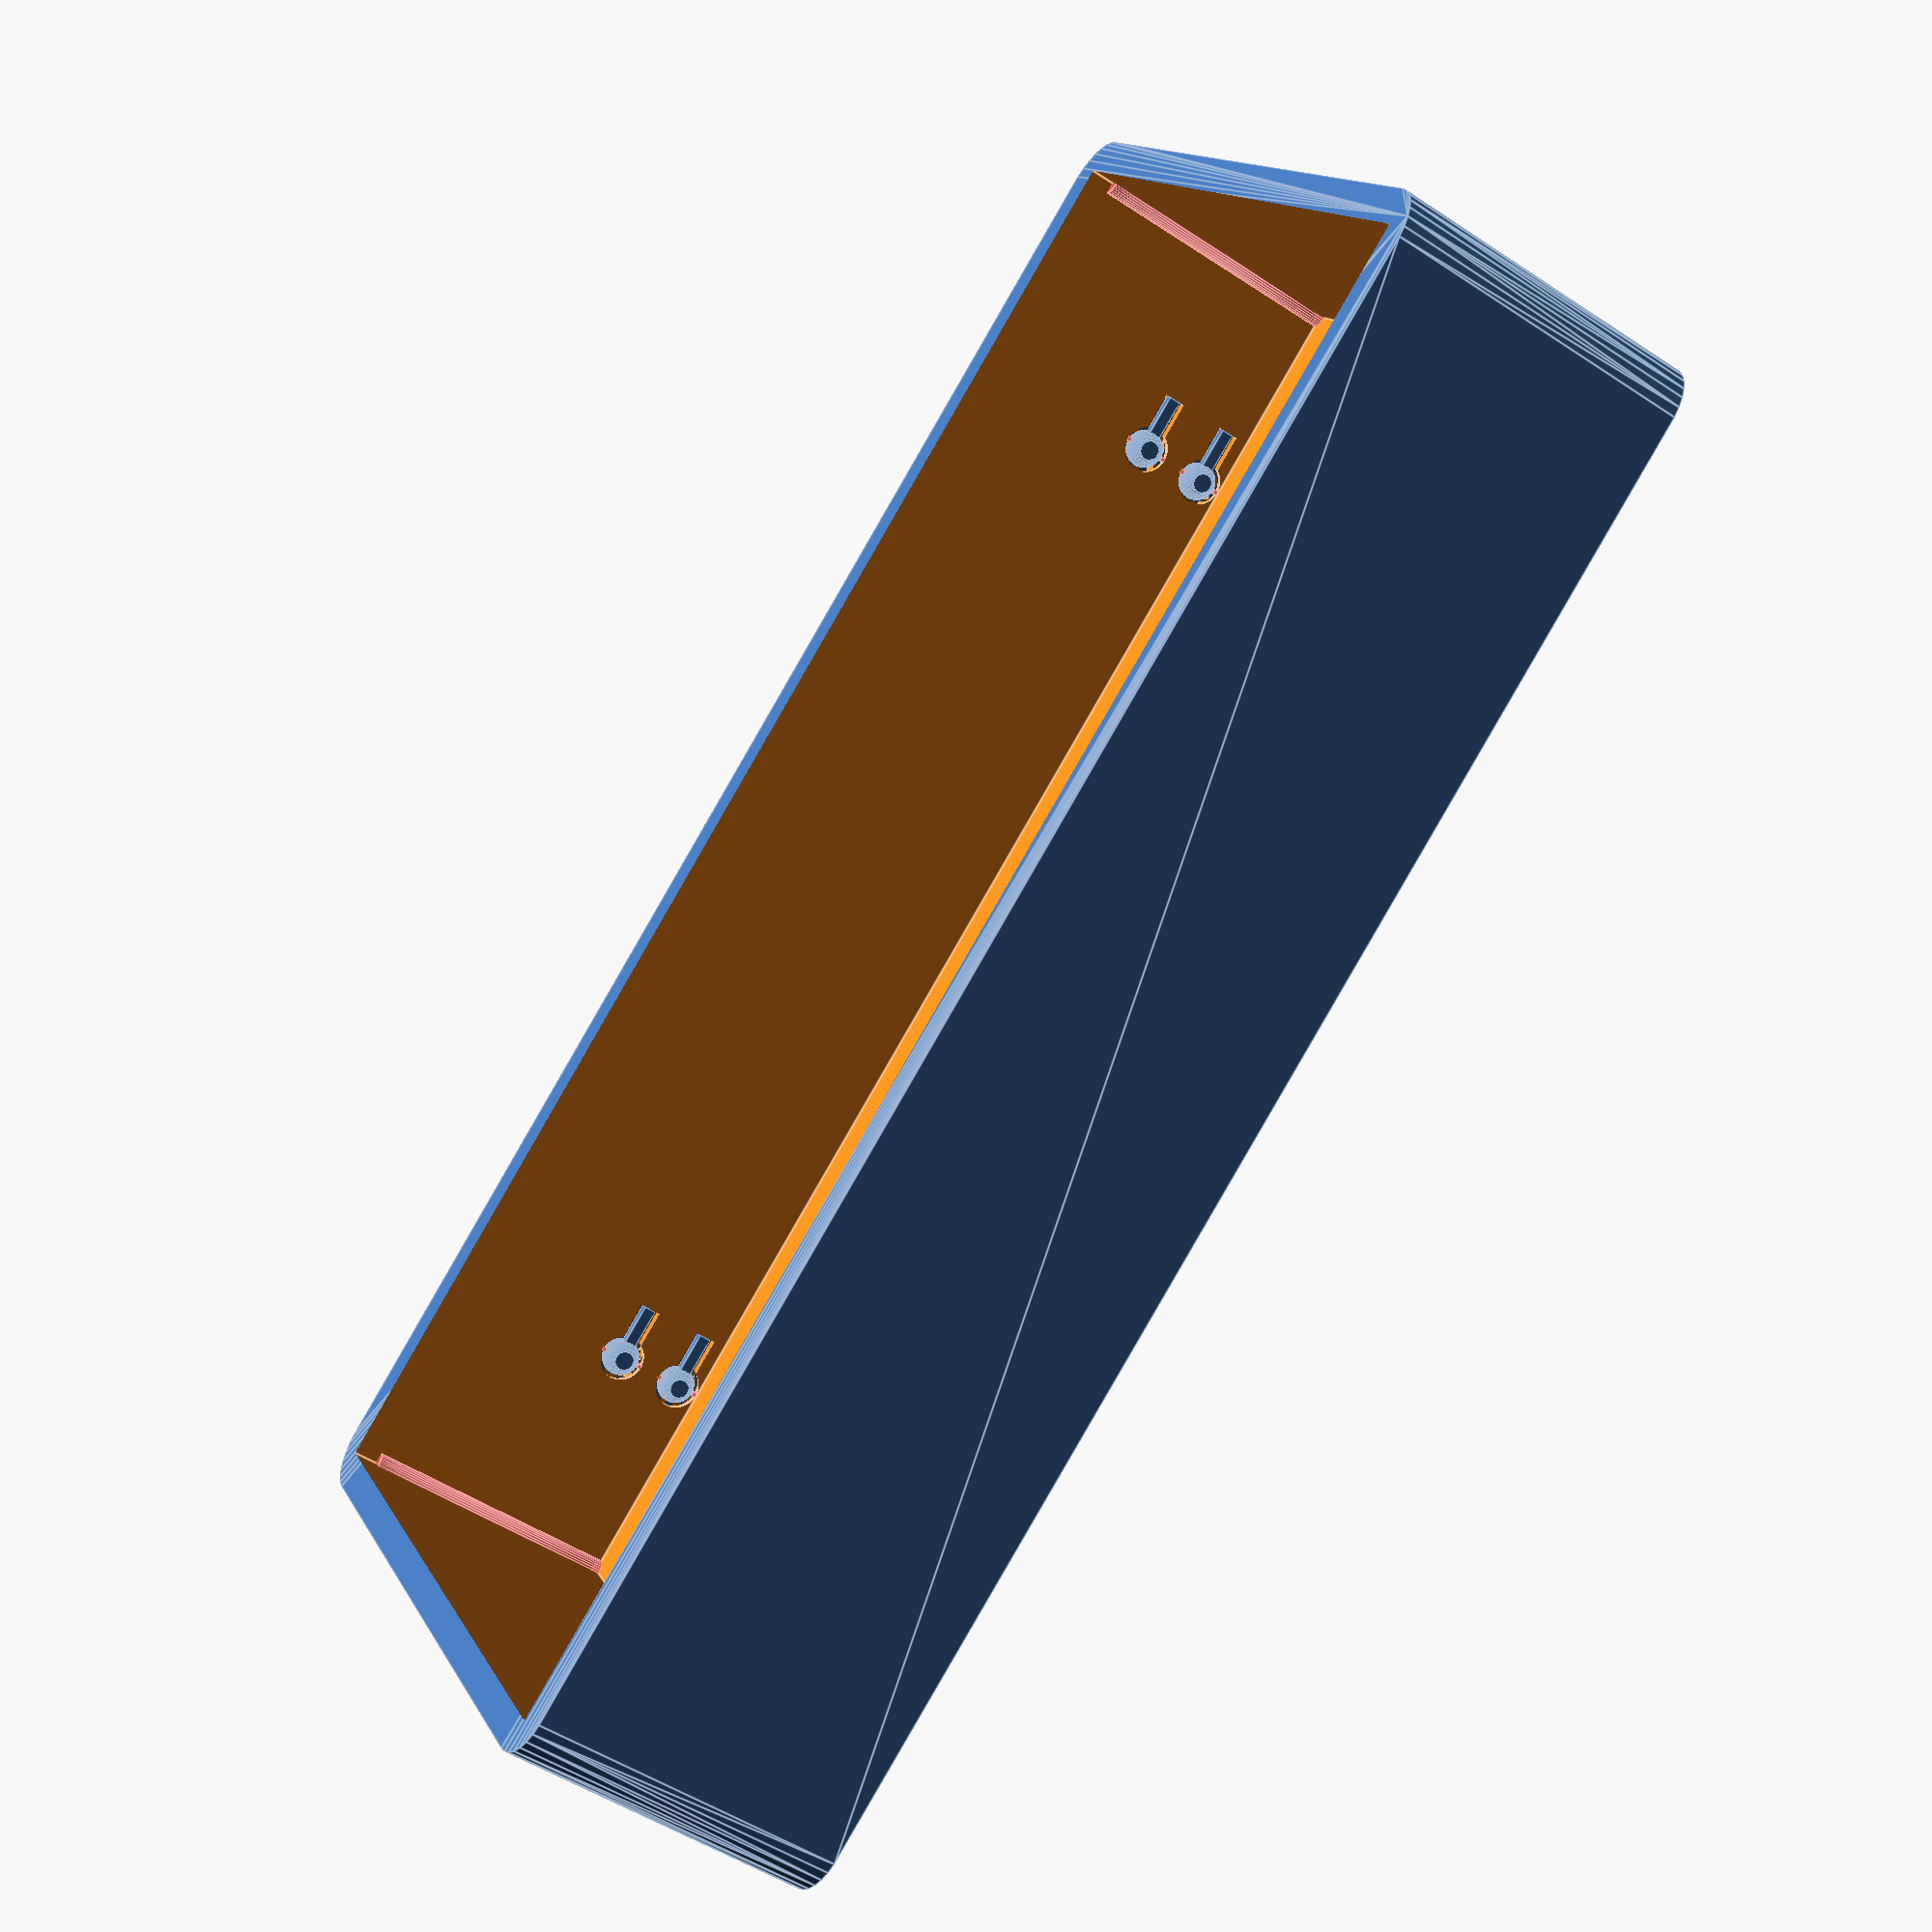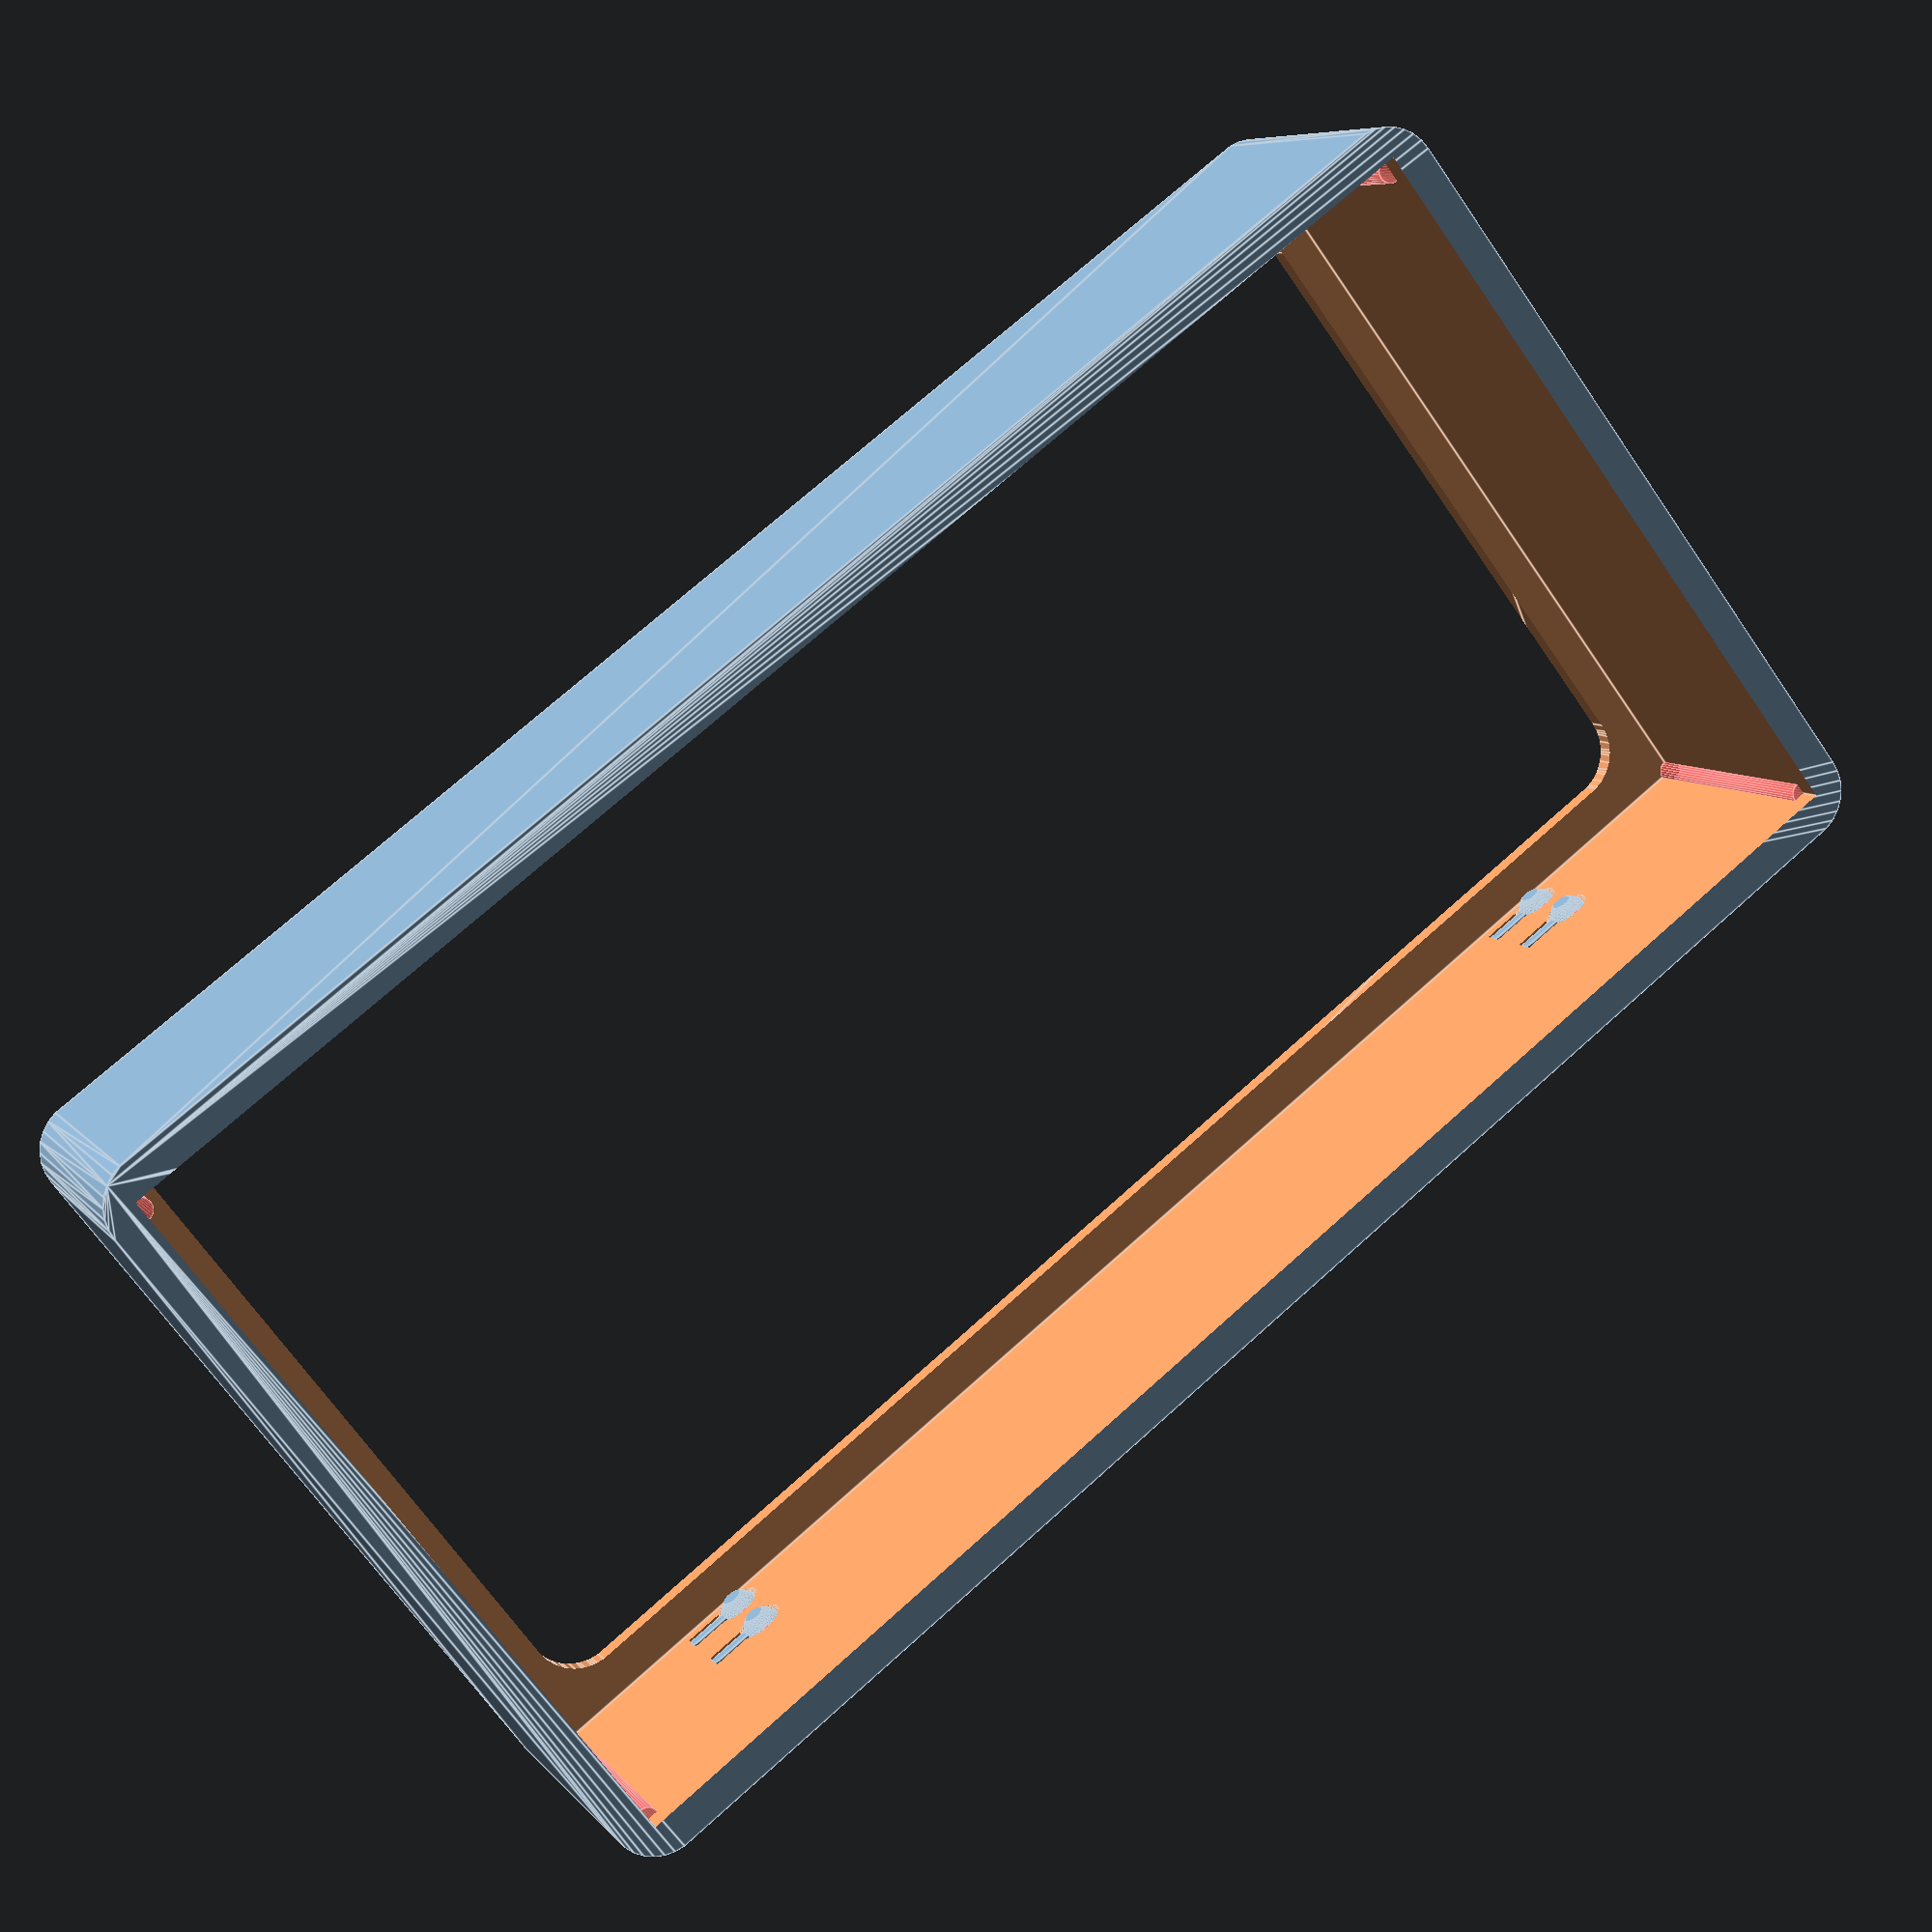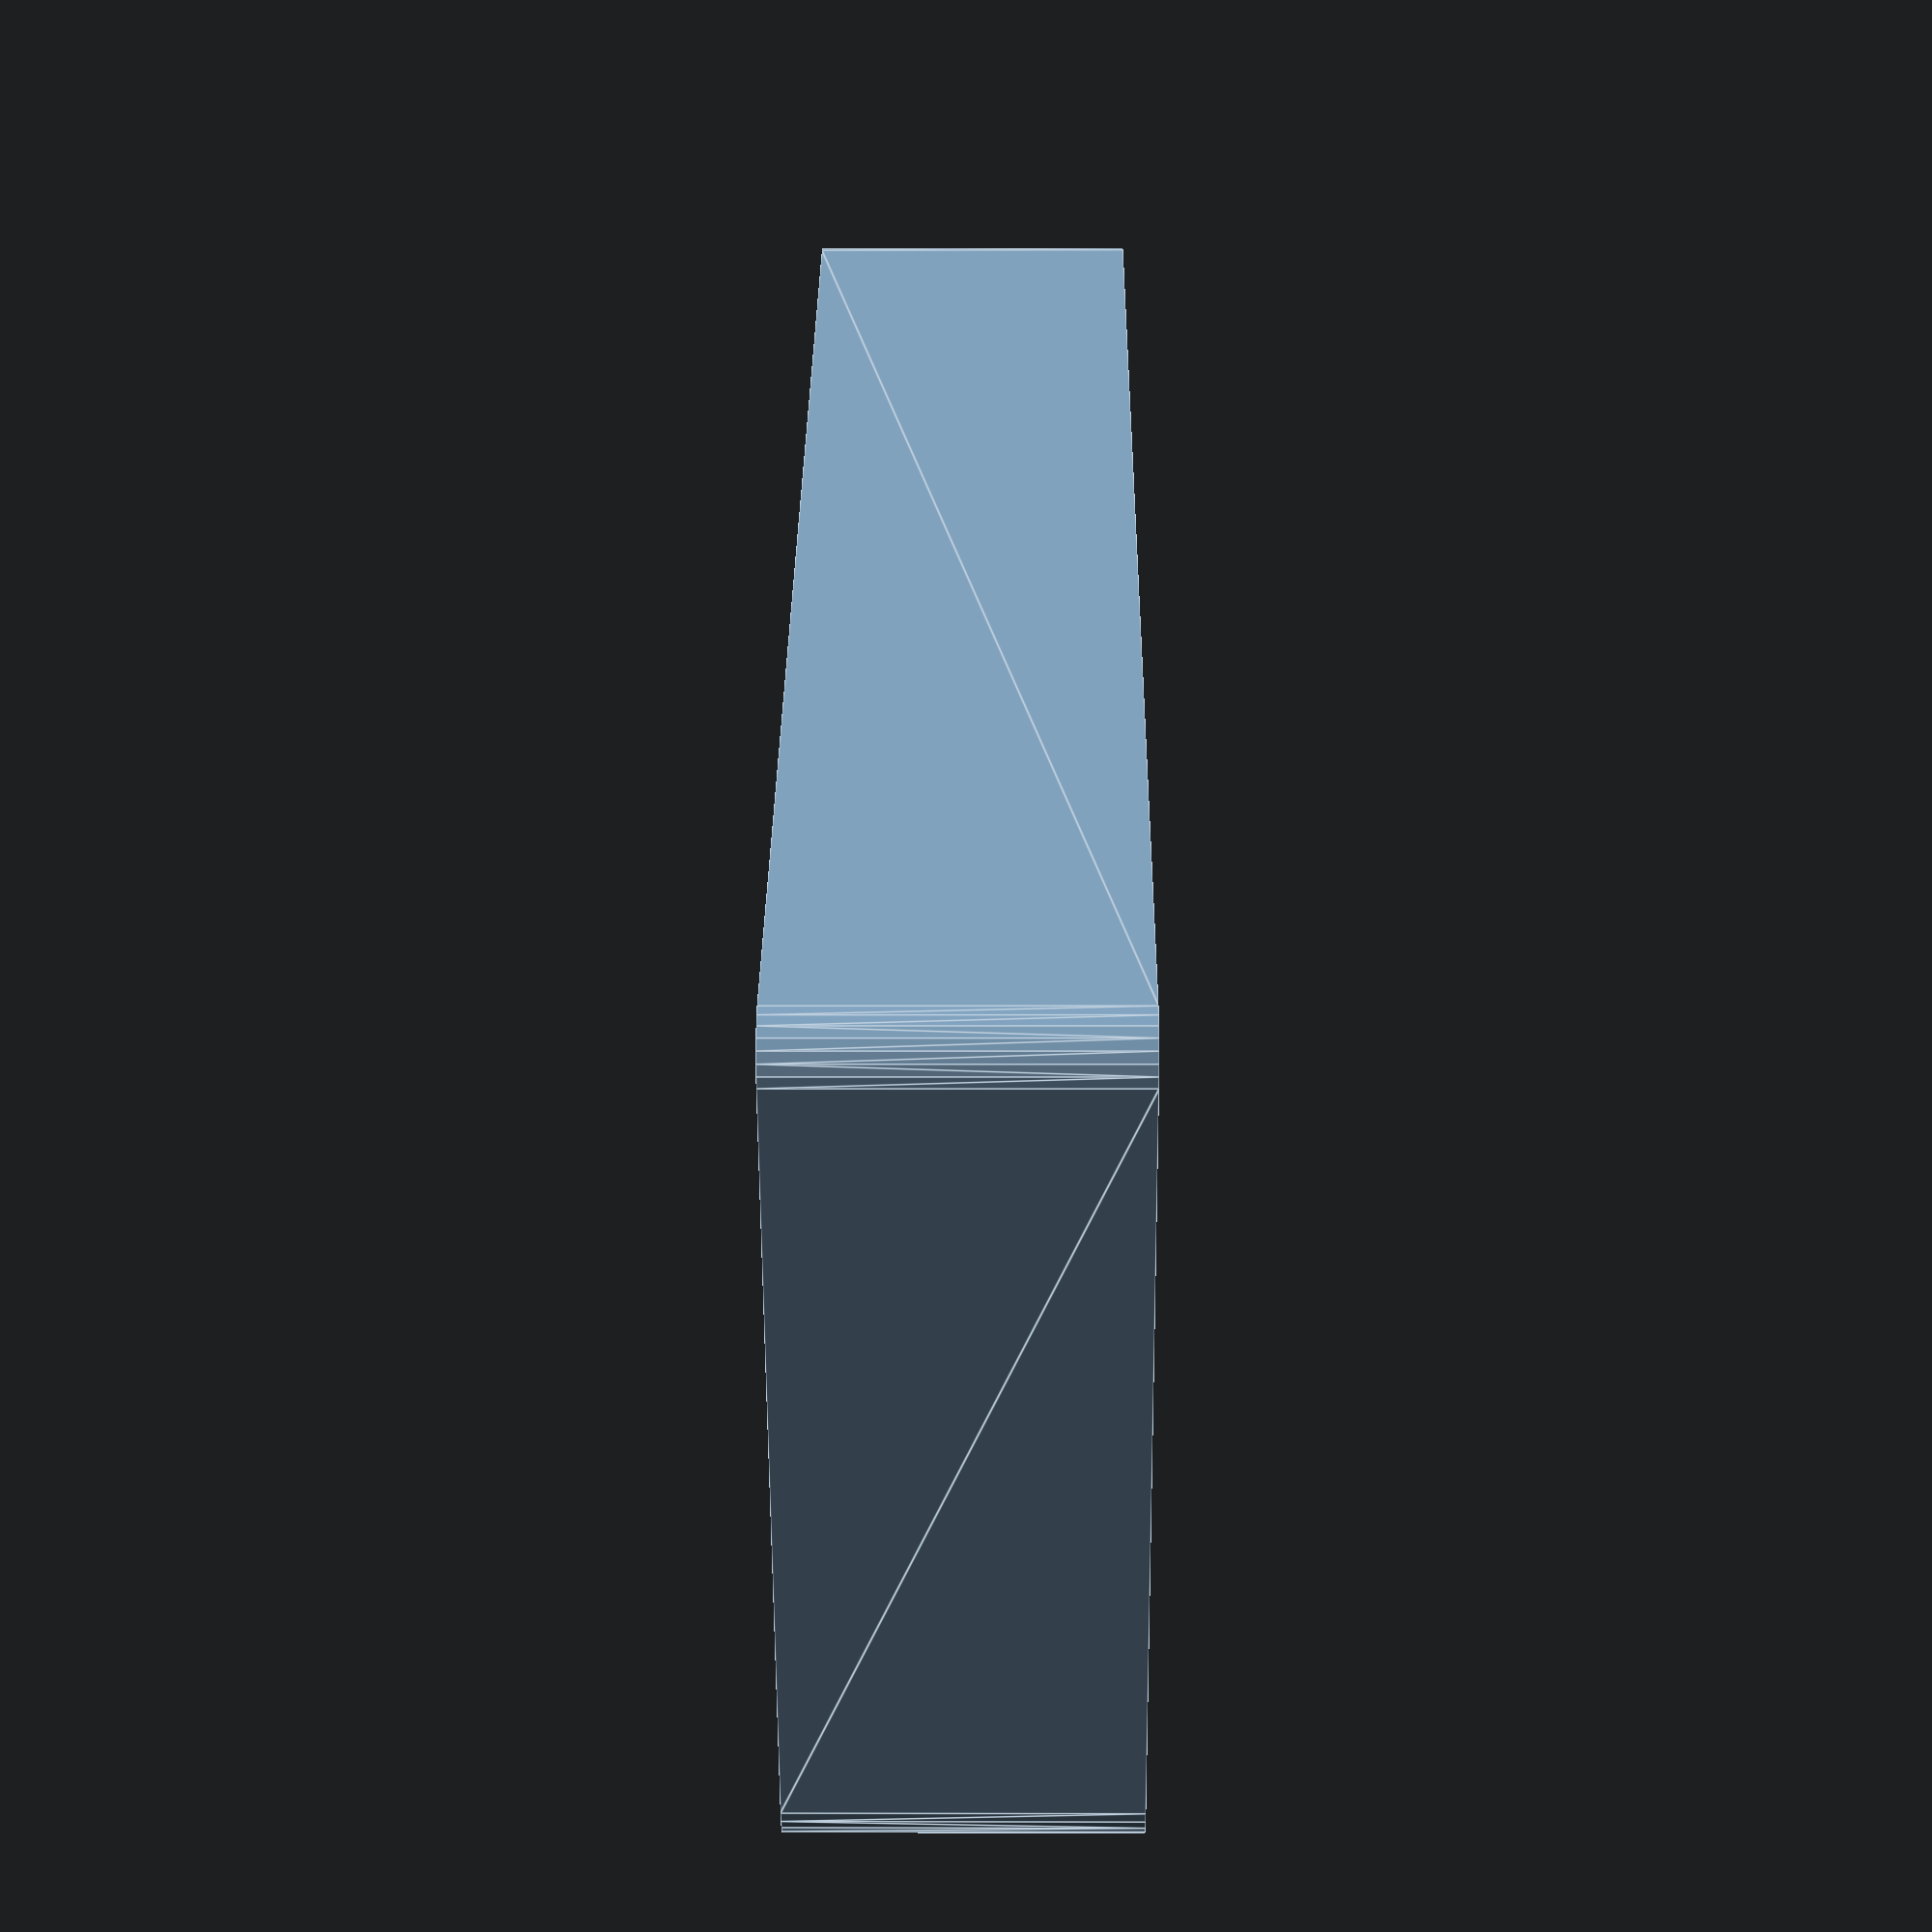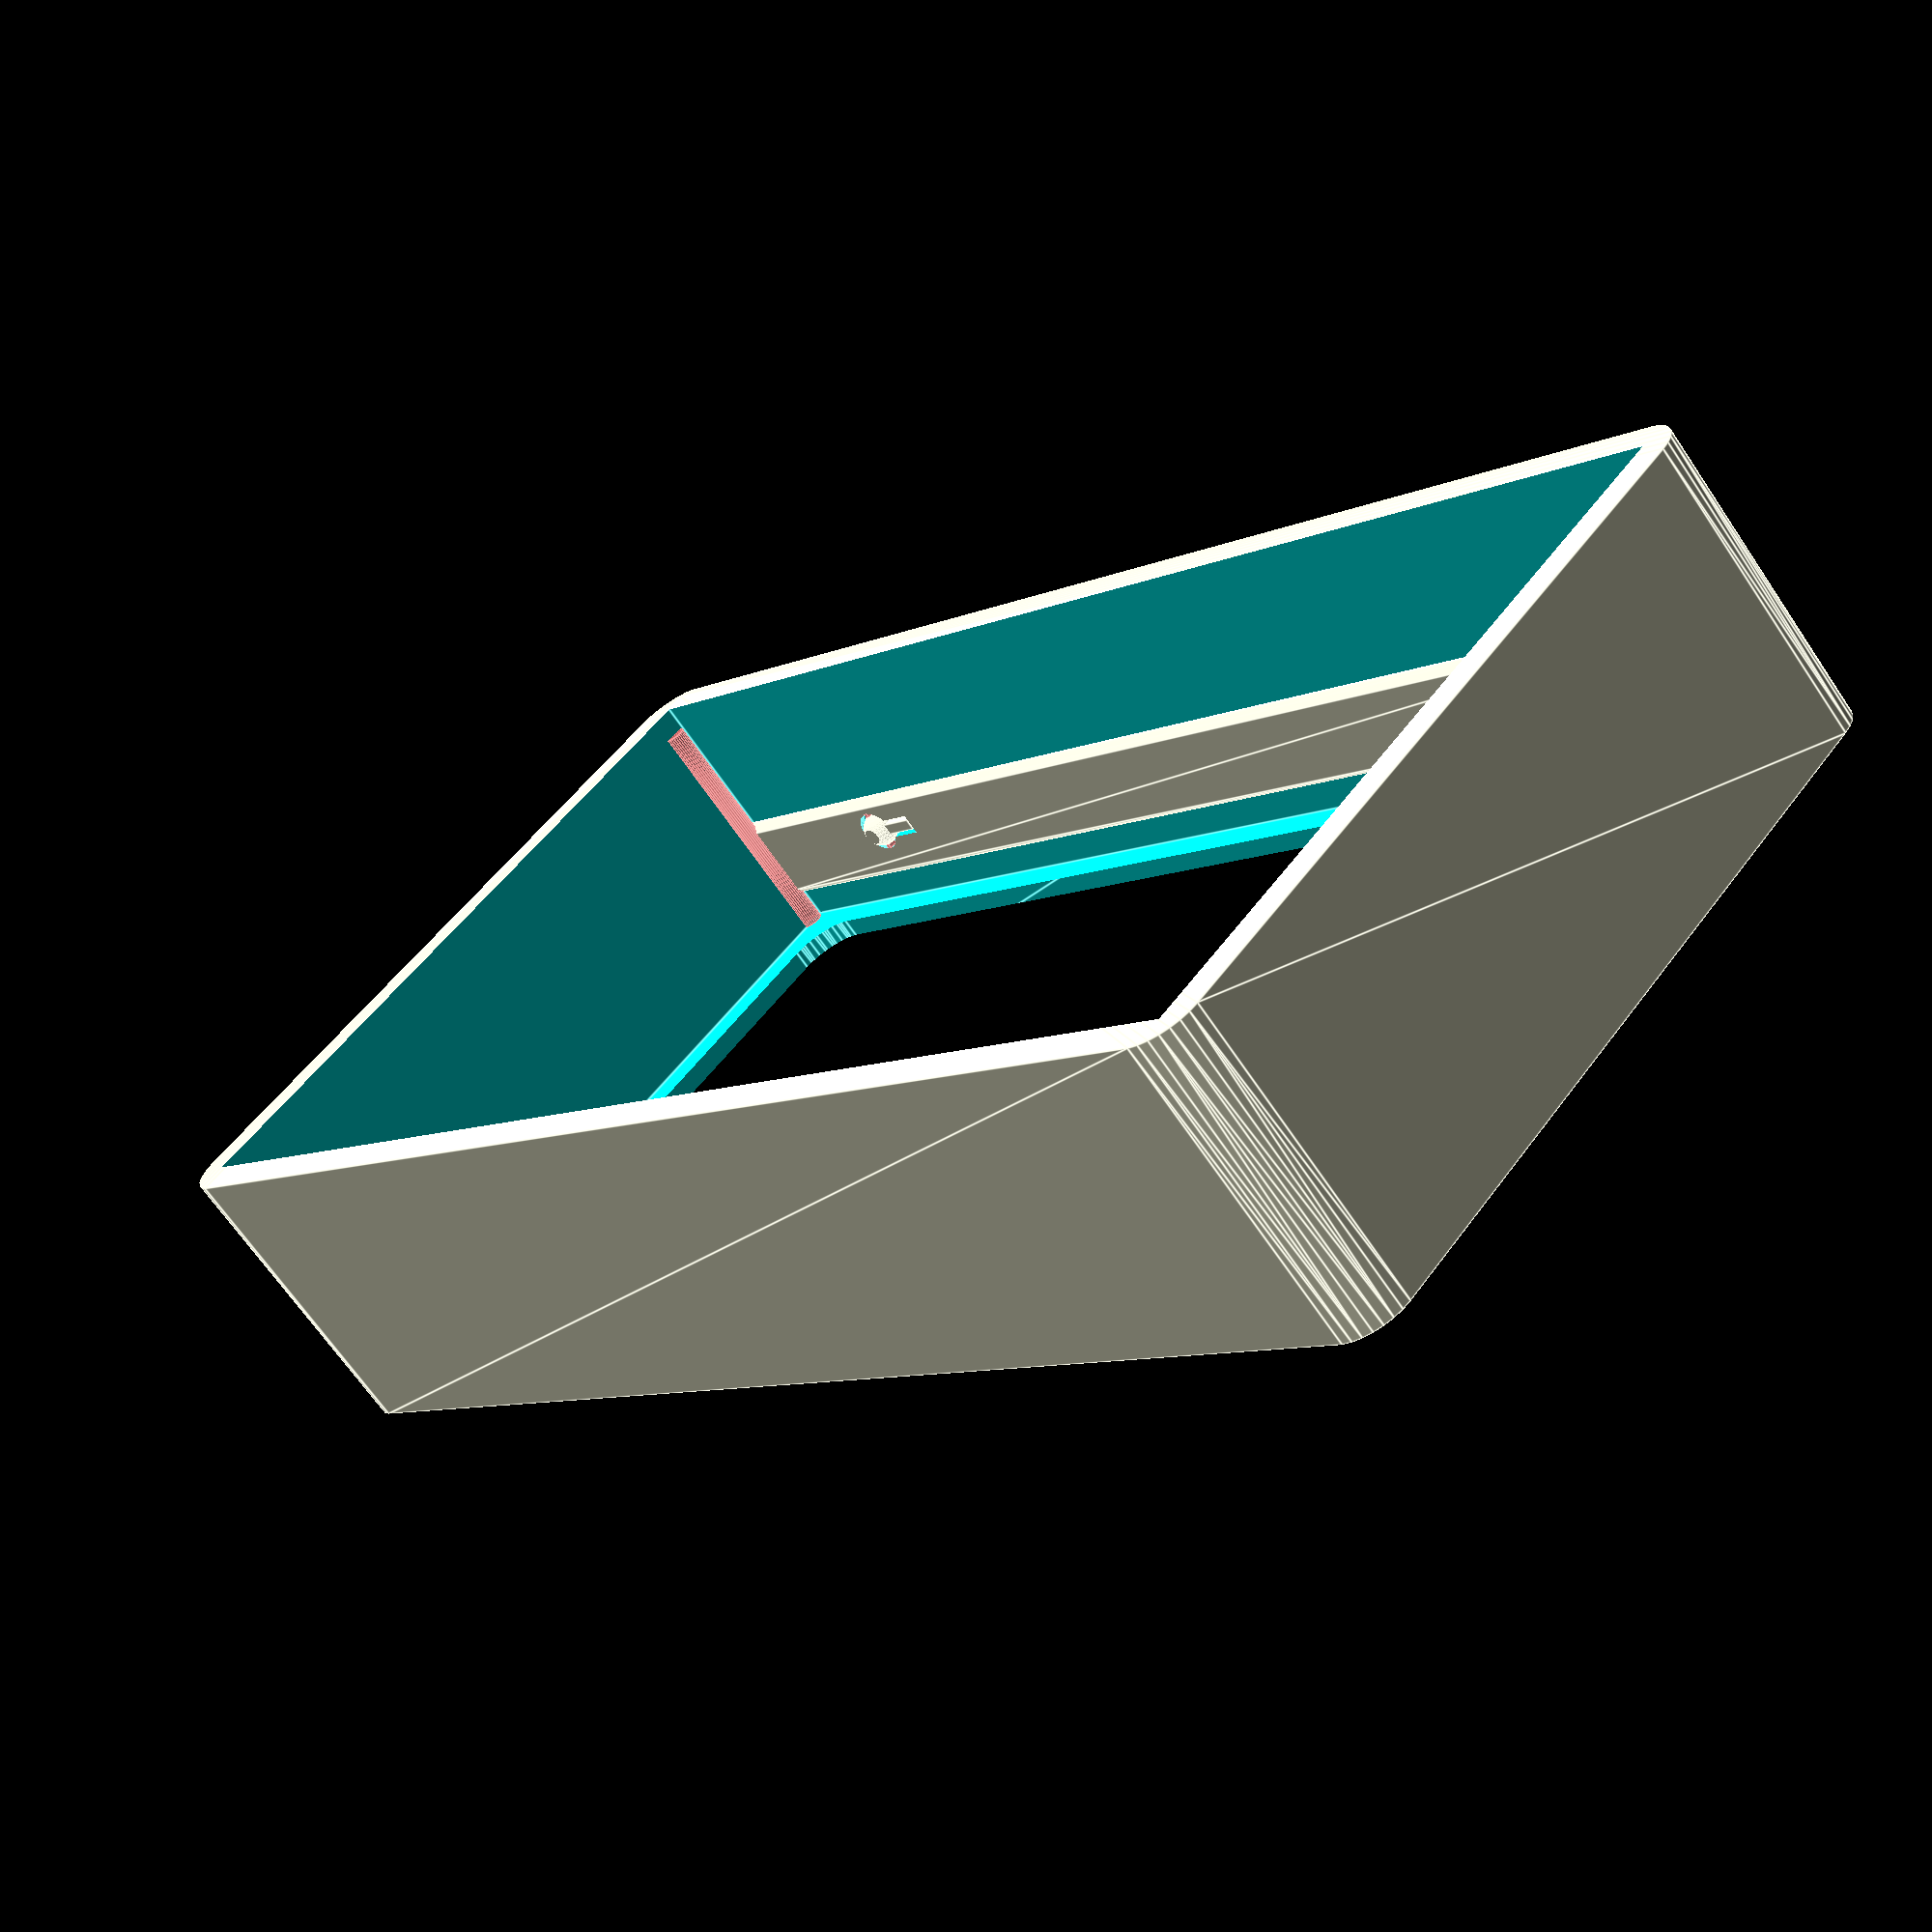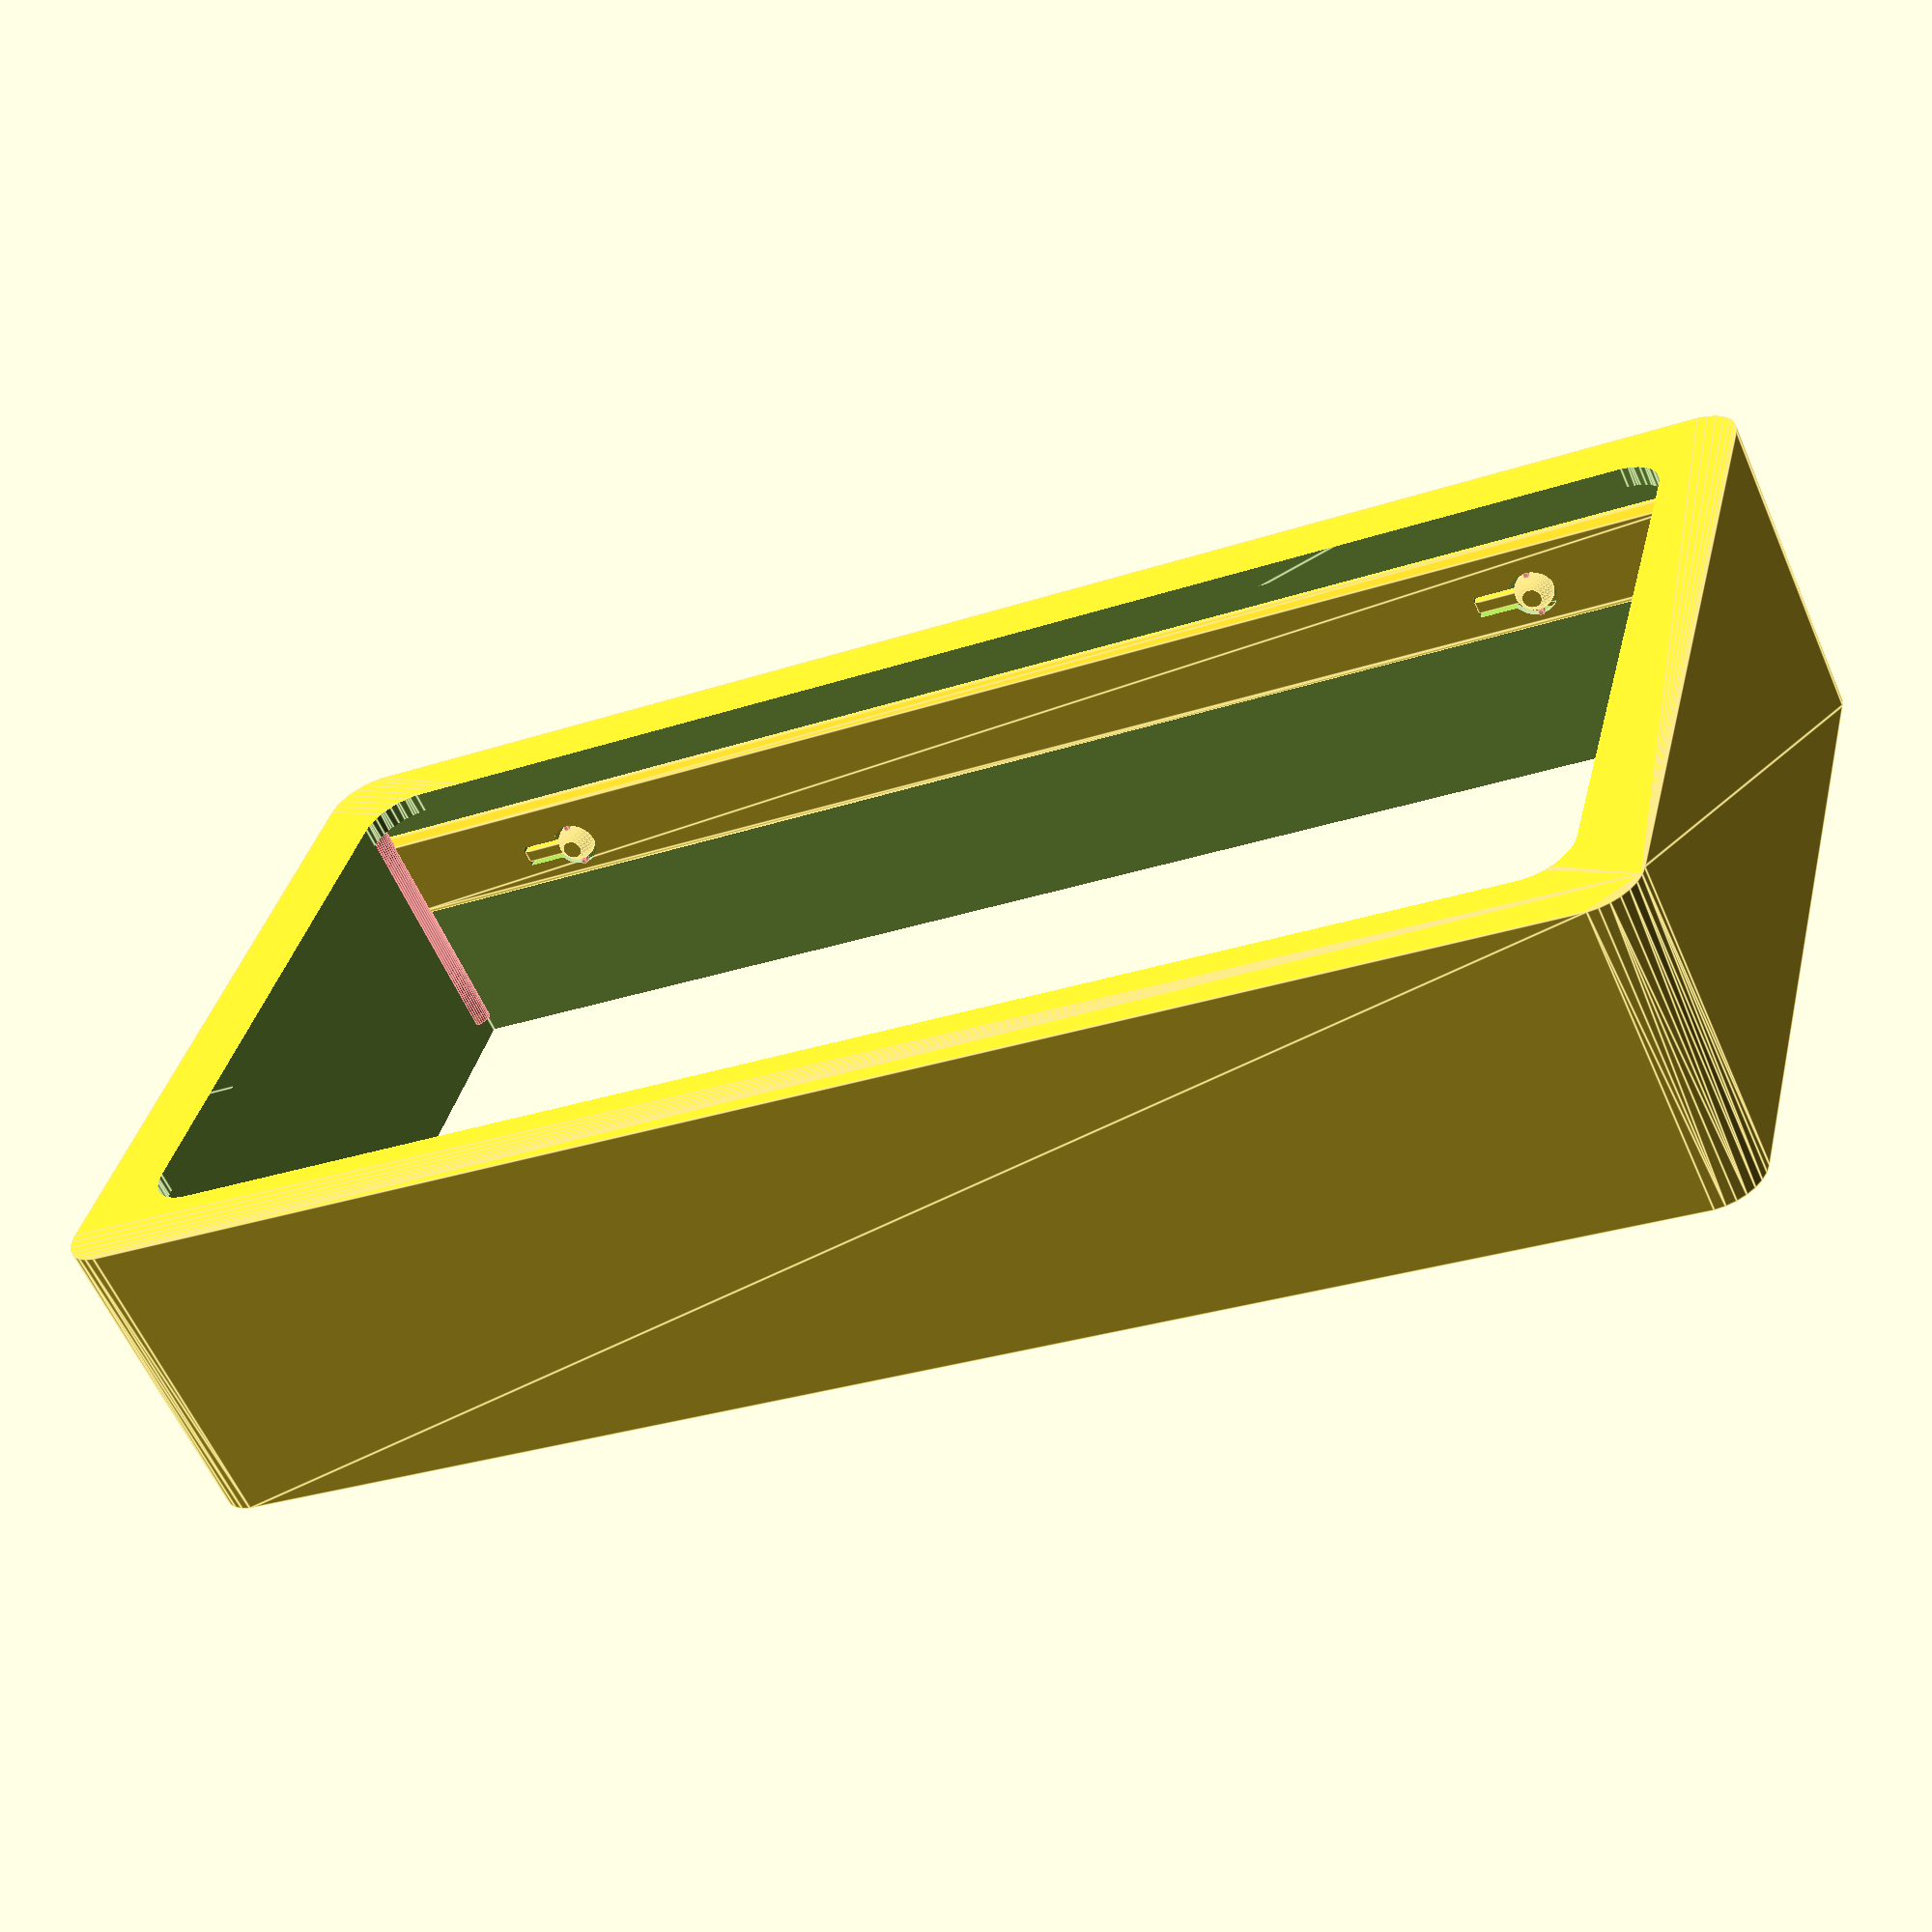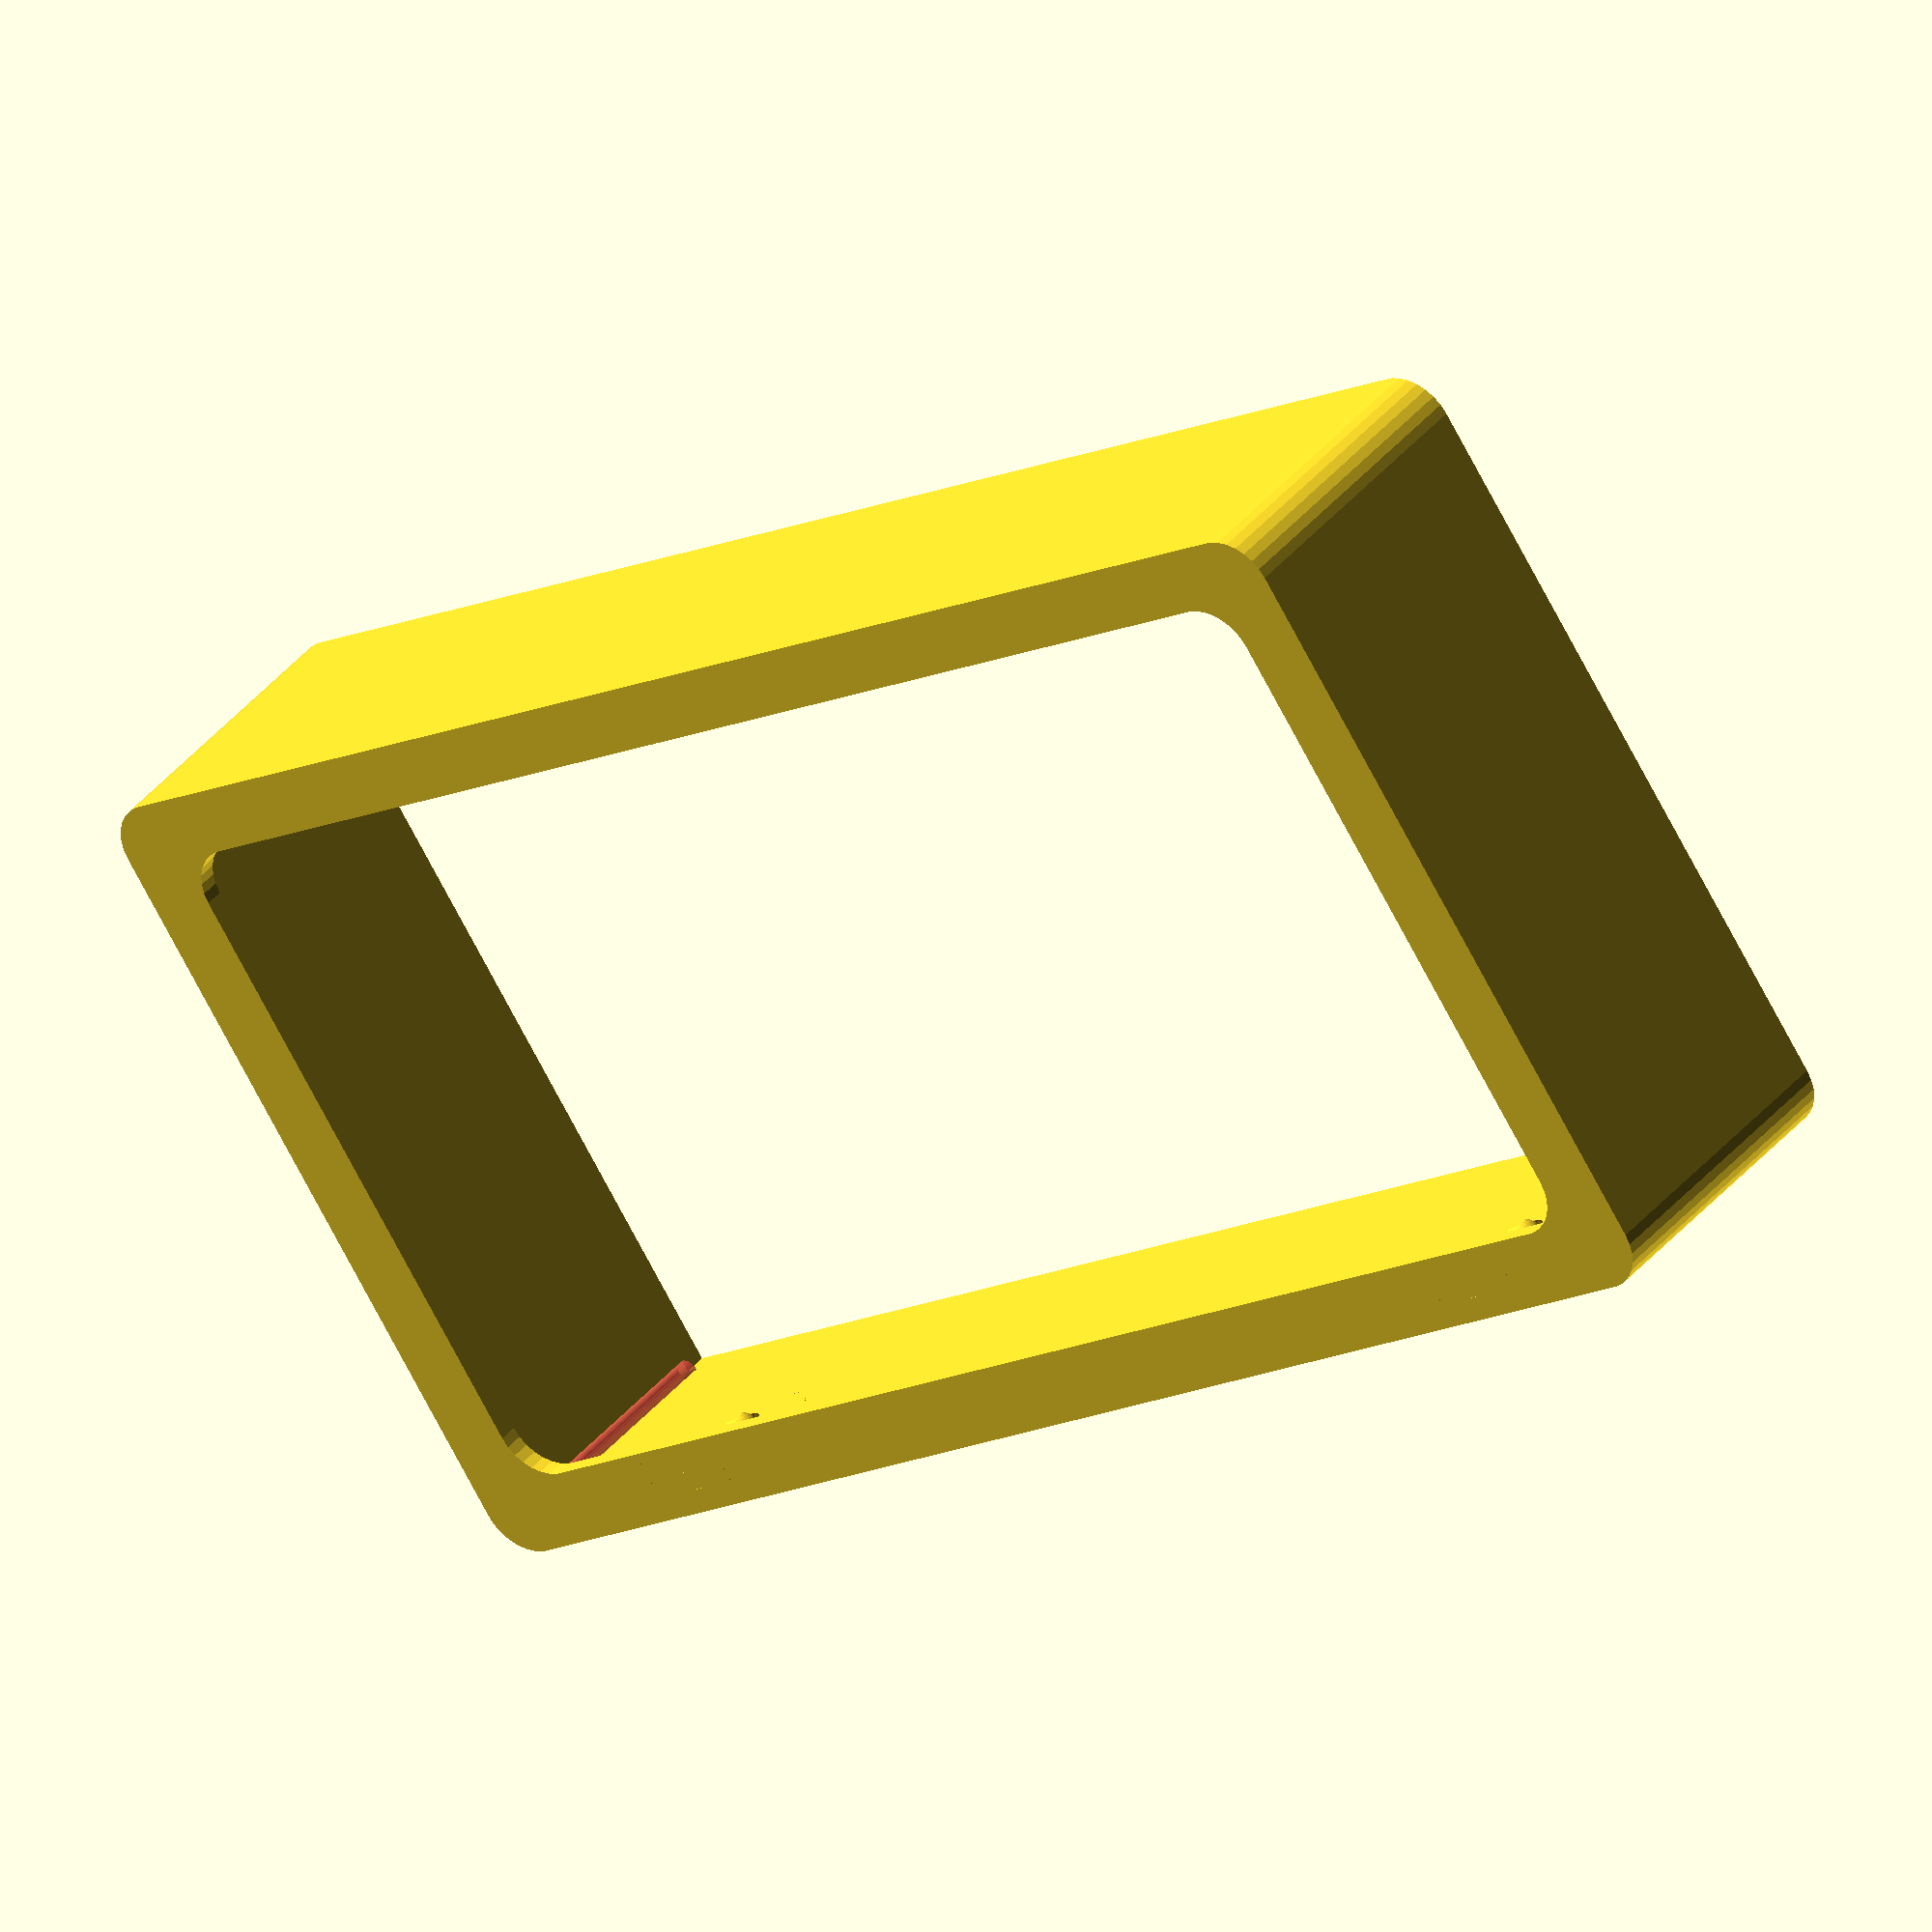
<openscad>
$fn = 30;

// micro Tv: buttons = 1, ease = .15, acrylicGrowth = 1.5
// micro Tv: reflector x/y: 87/44 + ease*2+acrylicGrowth
// micro Tv: revlectorD = 10, coreClockD = 22
buttons = 1;
ease = .15;
acrylicGrowth = 1.5;
reflectorW = 87 + ease*2 + acrylicGrowth;
reflectorH = 44 + ease*2 + acrylicGrowth;
reflectorD = 10;
clockCoreD = 22; // 18;  7 - 22
cornersReliefR = 1;

// mini frame
// mini Tv: buttons = 1, ease = .15, acrylicGrowth = 1.5
// mini Tv: reflector x/y: 87/44 + ease*2+acrylicGrowth
// mini Tv: revlectorD = 10, coreClockD = 22
buttons = 0;
ease = .15;
acrylicGrowth = 1.5;
reflectorW = 151.78 + ease*2 + acrylicGrowth;
reflectorH = 76.74 + ease*2 + acrylicGrowth;
reflectorD = 10;
clockCoreD = 22; // 18;  7 - 22
cornersReliefR = 1.2;

coreOffset = [ 0, 0, -.5 ];

acrylicDepth = 3.175 + .3;

minkowskiR = 5;
wallThickness = 3;

reflectorOffset = [-wallThickness/2, -wallThickness/2, -acrylicDepth];

buttonsH = 20 * buttons;

coreCubeDim = [ reflectorW-wallThickness, reflectorH-wallThickness + buttonsH, clockCoreD ];

module reflector(depth = reflectorD) {
    translate(reflectorOffset)
        cube([reflectorW, reflectorH, depth]);
}

//reflectorShimLoc = [0, 0, 0];
aclp = .8;
reflectorShimLoc = [reflectorW/2, acrylicGrowth-1, reflectorD/2+acrylicDepth];
shimPath = [ [ -acrylicGrowth/2, -reflectorD/2+aclp ],
             [ -acrylicGrowth/2+aclp, -reflectorD/2 ],
             [  acrylicGrowth/2+1,  -reflectorD/2 ],
             [  acrylicGrowth/2+1,  reflectorD/2 ],
             [ -acrylicGrowth/2+aclp, reflectorD/2 ],
             [ -acrylicGrowth/2, reflectorD/2-aclp ]
            ];

module reflectorShim(depth = reflectorD) {
*    translate(reflectorShimLoc)
#        cube([reflectorW, acrylicGrowth, depth]);

    translate(reflectorOffset)
    translate(reflectorShimLoc)
    rotate([90, 180, 90])
    linear_extrude(height = reflectorW, center=true)
#        polygon(shimPath);
}

module acrylic(depth = acrylicDepth) {
    translate(reflectorOffset)
 #      cube([reflectorW, reflectorH, acrylicDepth]);
}

module ledMountSm() {
    ledSlop = 0.6;      // was .4
    ledMountR = (7 + ledSlop) / 2;
    ledMountD = 6.75;
    ledMountBaseR = 7.9 / 2;
    ledMountBaseH = 0.9;
    
    rotate([0, 180, 0])
        union() {
            cylinder(r = ledMountBaseR, h = ledMountBaseH);
            translate([0, 0, -ledMountD]) 
                cylinder(r = ledMountR, h = ledMountD);
        }
}

buttonsNegLoc = [ [ 0, 48, 0 ], [ 0, 45, acrylicDepth + 7 ] ];
buttonsNegDim = [ [ reflectorW, buttonsH-2, 20 ], [ reflectorW, buttonsH, 20 ], ];
buttonsNegNum = 1;

buttonsLoc = [ [ 15, 55, -5 ], [ reflectorW - 15, 55, -5 ] ];
buttonsNum = 1;

module buttonsNeg() {
    if (buttons) {
        
    translate(reflectorOffset) {
        for (i=[0:1:buttonsNegNum])
            translate(buttonsNegLoc[i])
                cube(buttonsNegDim[i]);
    
        for (i=[0:1:buttonsNum])
            translate(buttonsLoc[i])
 #               ledMountSm();
    }
}
}

module core() {
    difference() {
        translate(coreOffset)
        minkowski() {
            cube(coreCubeDim);
            cylinder(r=minkowskiR, h=reflectorD, center=true);
        }
        reflector(reflectorD+acrylicDepth+clockCoreD);
    }
}

retainerRadius = 2;
retainerLoc = [ 0, 0, reflectorD + retainerRadius ];

retainerGap = .5;
retainerGapThrow = 1.7;
retainerGapLoc = [ -6, - retainerGapThrow, reflectorD -.2 ];
retainerGapDim = [ 9, retainerGapThrow, 5 ];

retainerBarLocPos = [ -6, 0, -.65 ];
retainerBarDimPos = [ 6, 1, 1.3 ];
retainerBarLocNeg = [ -6, -1, -.65 - retainerGap ];
retainerBarDimNeg = [ 6, 2.5, 1.3 + 2*retainerGap ];

retainerWeldLoc = [ -.25, 0, -2.4 ];
retainerWeldLoc2 = [ -.25, 0, 2.0 ];
retainerWeldDim = [ .5, 1, .5 ];

module retainerNeg() {
    translate(retainerLoc)
        intersection() {
            union() {
                translate([0, .25, 0])
                sphere(r = retainerRadius+retainerGap);
                translate(retainerBarLocNeg)
                    cube(retainerBarDimNeg);
            }
            translate([-10+retainerRadius+retainerGap,0,-5])
                cube([10,10,10]);
        }
     translate(retainerGapLoc)
        cube(retainerGapDim);
}

module retainerPos() {
    translate(retainerLoc)
        difference() {
            intersection() {
                union() {
                 translate([0, .25, 0])
                   sphere(r = retainerRadius);
                    translate(retainerBarLocPos)
                        cube(retainerBarDimPos);
                    translate(retainerWeldLoc)
   #                     cube(retainerWeldDim);
                    translate(retainerWeldLoc2)
   #                     cube(retainerWeldDim);
                }
                translate([-10+retainerRadius+retainerGap,0,-5])
                    cube([10,2,8]);
            }
        }
}

retainersLoc = [ [ 20, -1.18, -6 ], [ reflectorW - 23, -1.18, -6 ],
                [ 20, reflectorH - .5, -13], [reflectorW - 23, reflectorH - .5, -13],
                [ 20, reflectorH - .5, -6 ], [ reflectorW - 23, reflectorH - .5, -6 ],
//                [ 15, 45.3, -13], [65, 45.3, -13],
];
retainerRot = [ [ 0, 0, 0], [0, 0, 0], 
            [ 0, 0, 180], [0, 0, 180],
            [ 0, 0, 180], [0, 0, 180] ];
retainersNum = 5;

module retainersNeg() {
    for (i=[0:1:retainersNum])
        translate(retainersLoc[i])
            rotate(retainerRot[i])
            retainerNeg();
}

module retainersPos() {
    for (i=[0:1:retainersNum])
        translate(retainersLoc[i])
            rotate(retainerRot[i])
            retainerPos();
}

module viewPort() {
    viewPortLoc = [ minkowskiR+2, minkowskiR+1.5, -2 ];
    viewPortDim = [ reflectorW-minkowskiR*2-7, reflectorH-minkowskiR*2-7, 12 ];
    translate(viewPortLoc)
        minkowski() {
            cube(viewPortDim);
            cylinder(r=minkowskiR, h=clockCoreD, center=true);
        }
}

cornersReliefH = clockCoreD + acrylicDepth + 2;
    cornersLoc = [ [ -wallThickness/2, 0, cornersReliefH/2 - acrylicDepth ],
                   [ -wallThickness/2, reflectorH  -wallThickness/2, cornersReliefH/2 - acrylicDepth ],
                   [ -wallThickness/2 + reflectorW, 0, cornersReliefH/2 - acrylicDepth ],
                   [ -wallThickness/2 + reflectorW, reflectorH  -wallThickness/2, cornersReliefH/2 - acrylicDepth ] ];
cornerReliefNum = 3;
cornersRot = [ 0, 0, 0 ];

module cornersRelief() {
    for (i=[0:1:cornerReliefNum])
        translate(cornersLoc[i])
            rotate(cornersRot)
#                cylinder(h=cornersReliefH, r=cornersReliefR, center=true);
}

module doIt() {
    difference() {
        union() {
            core();
 *           #reflector();
 *           #acrylic();
            reflectorShim();
        }
        retainersNeg();
        viewPort();
        buttonsNeg();
        cornersRelief();
    }
    retainersPos();
}


// middle
// sectL = [ -5, -5, 5 ];
// sectD = [reflectorW*2+10, reflectorW*2+6+10, 2];
// vertical
sectL = [ 33, -5, -40 ];
sectD = [ 20, reflectorW*2+10, reflectorW*2+10];

takeSlice = 0;
test = 0;

if (test) {
    reflector();
}
else {
    if (takeSlice) {
        intersection() {
            doIt();
            translate(sectL)
                cube(sectD);
        }
    }
    else {
        doIt();
    }
}
</openscad>
<views>
elev=230.6 azim=148.3 roll=126.0 proj=p view=edges
elev=352.6 azim=142.7 roll=339.3 proj=p view=edges
elev=0.7 azim=327.8 roll=270.6 proj=p view=edges
elev=246.9 azim=42.9 roll=146.0 proj=p view=edges
elev=240.2 azim=345.7 roll=336.4 proj=p view=edges
elev=323.0 azim=214.0 roll=213.6 proj=o view=wireframe
</views>
